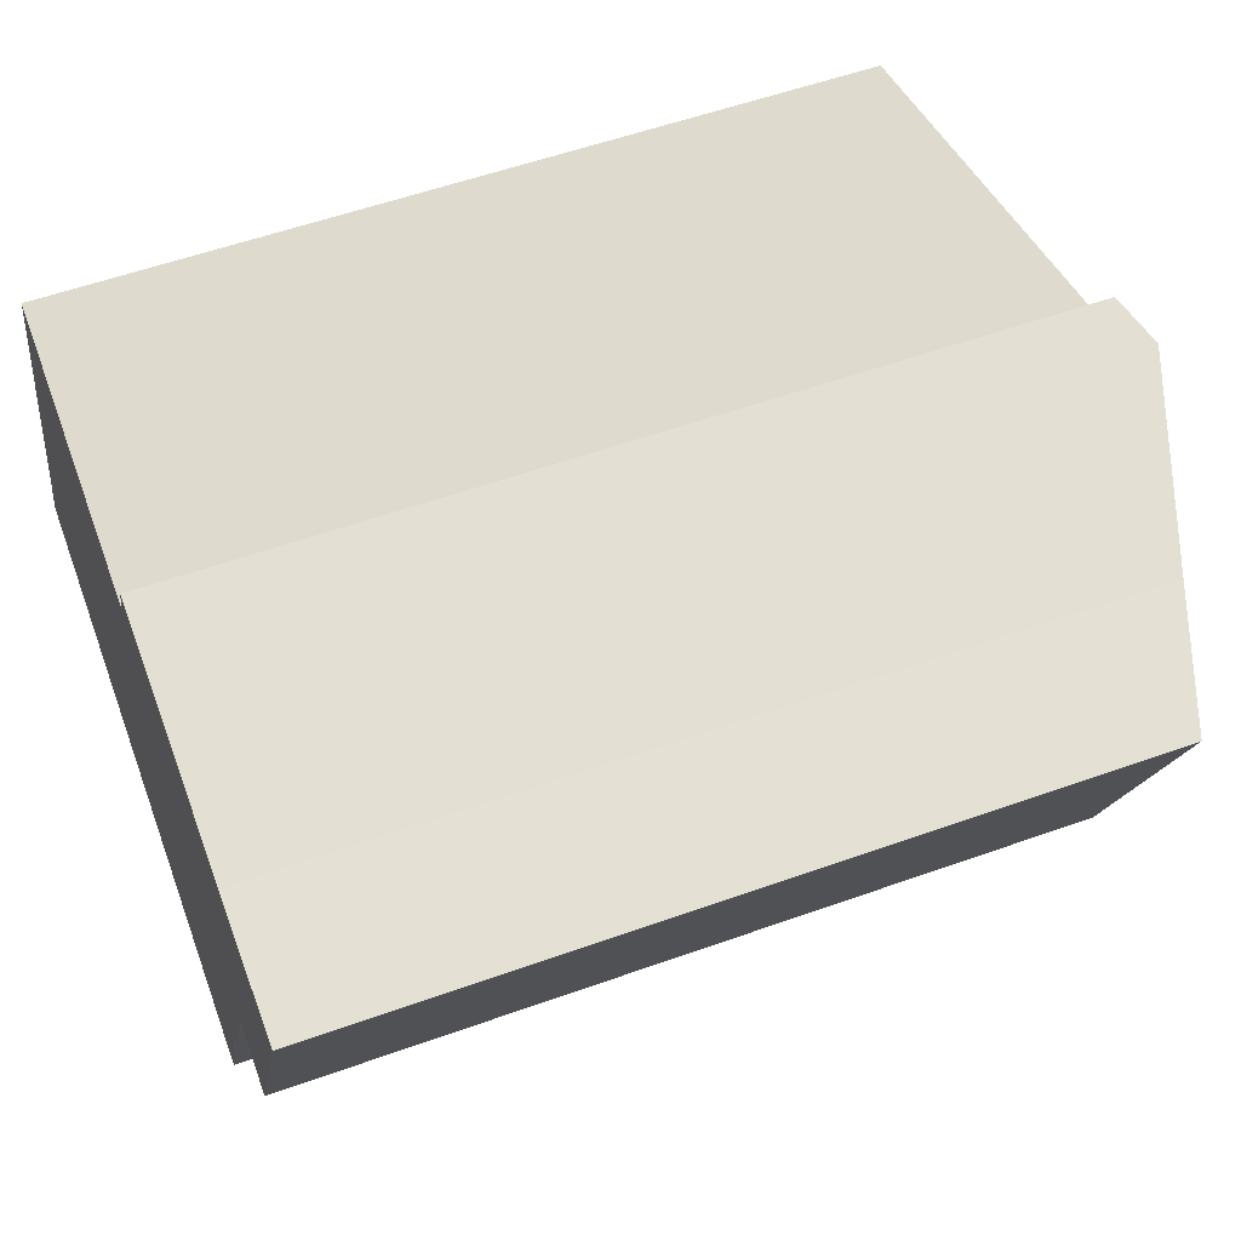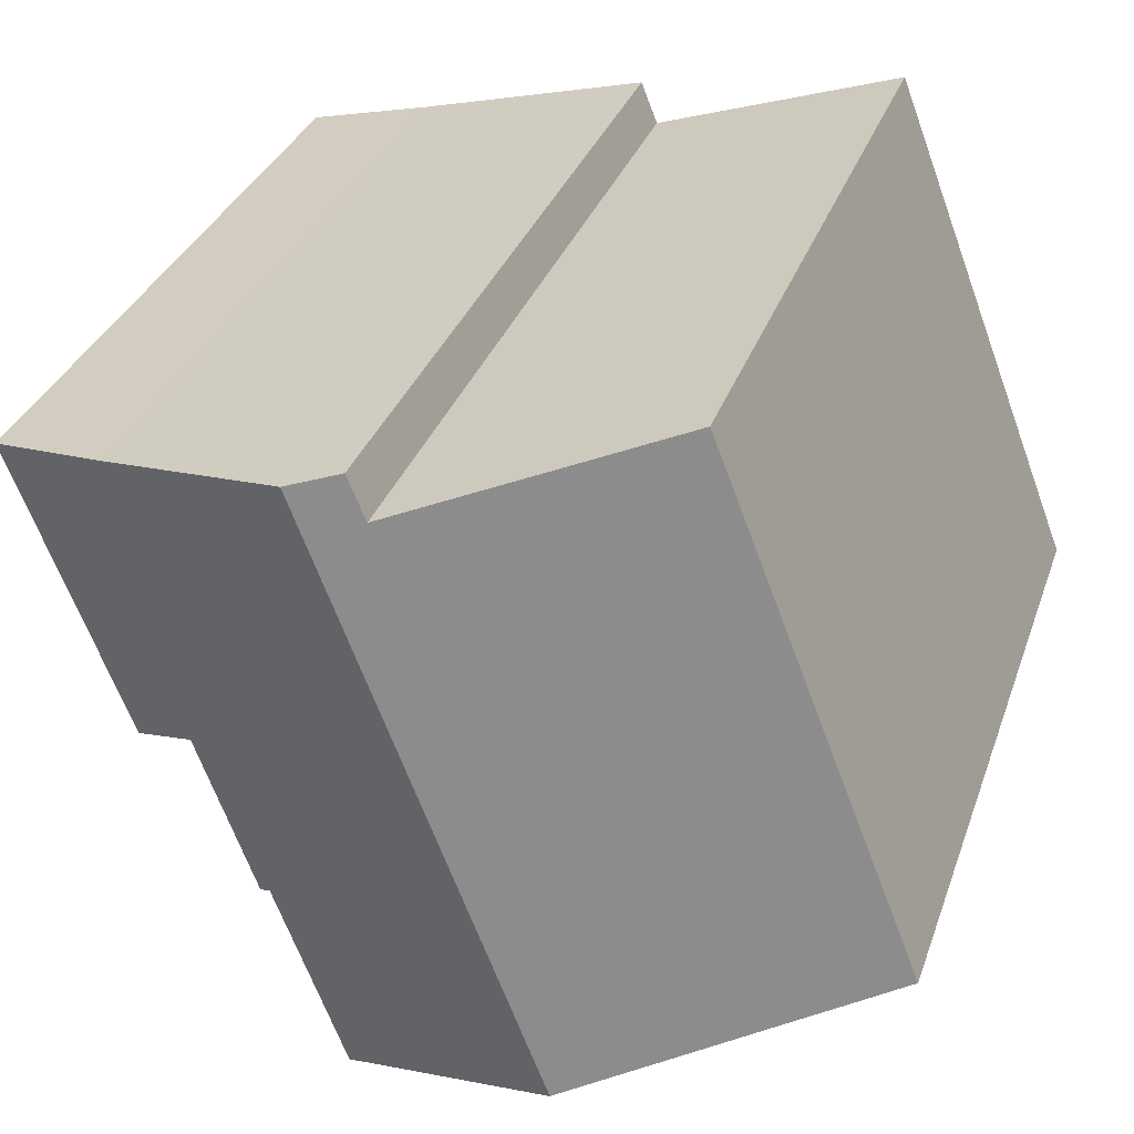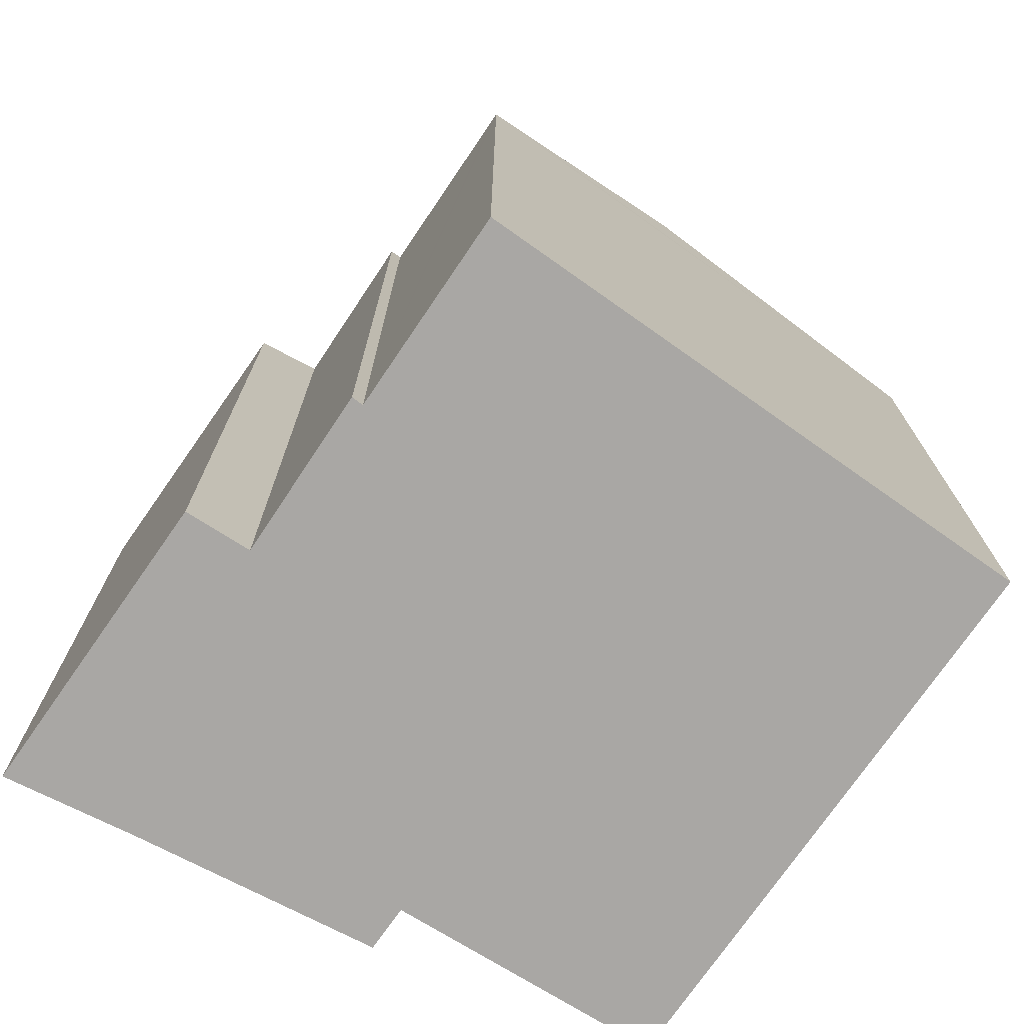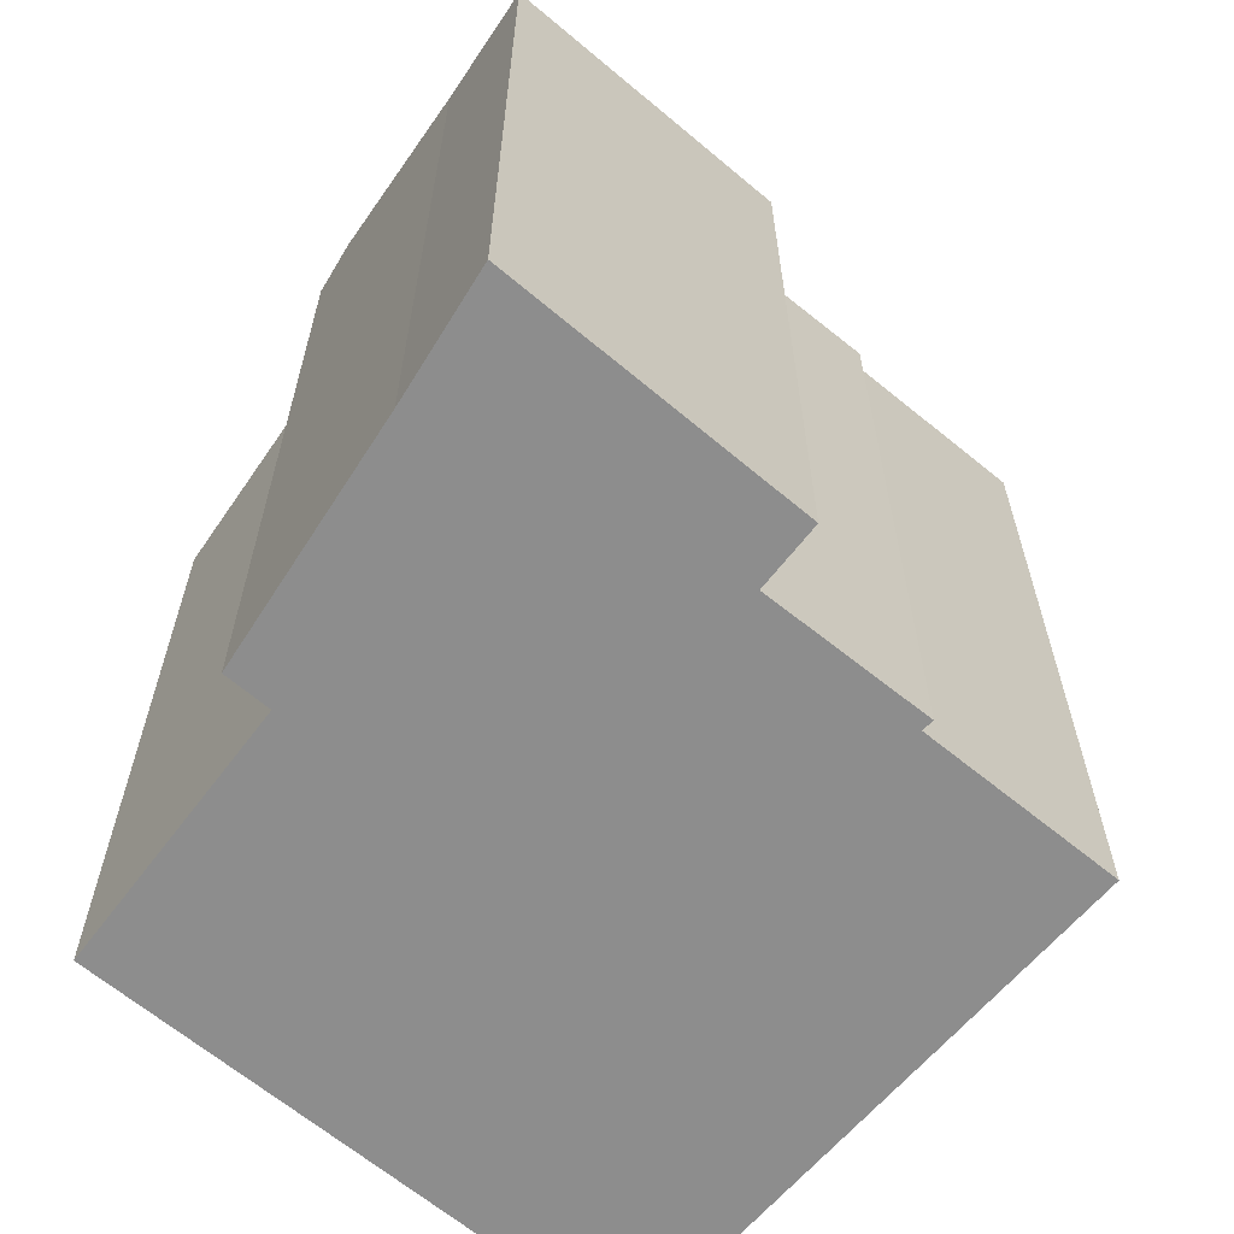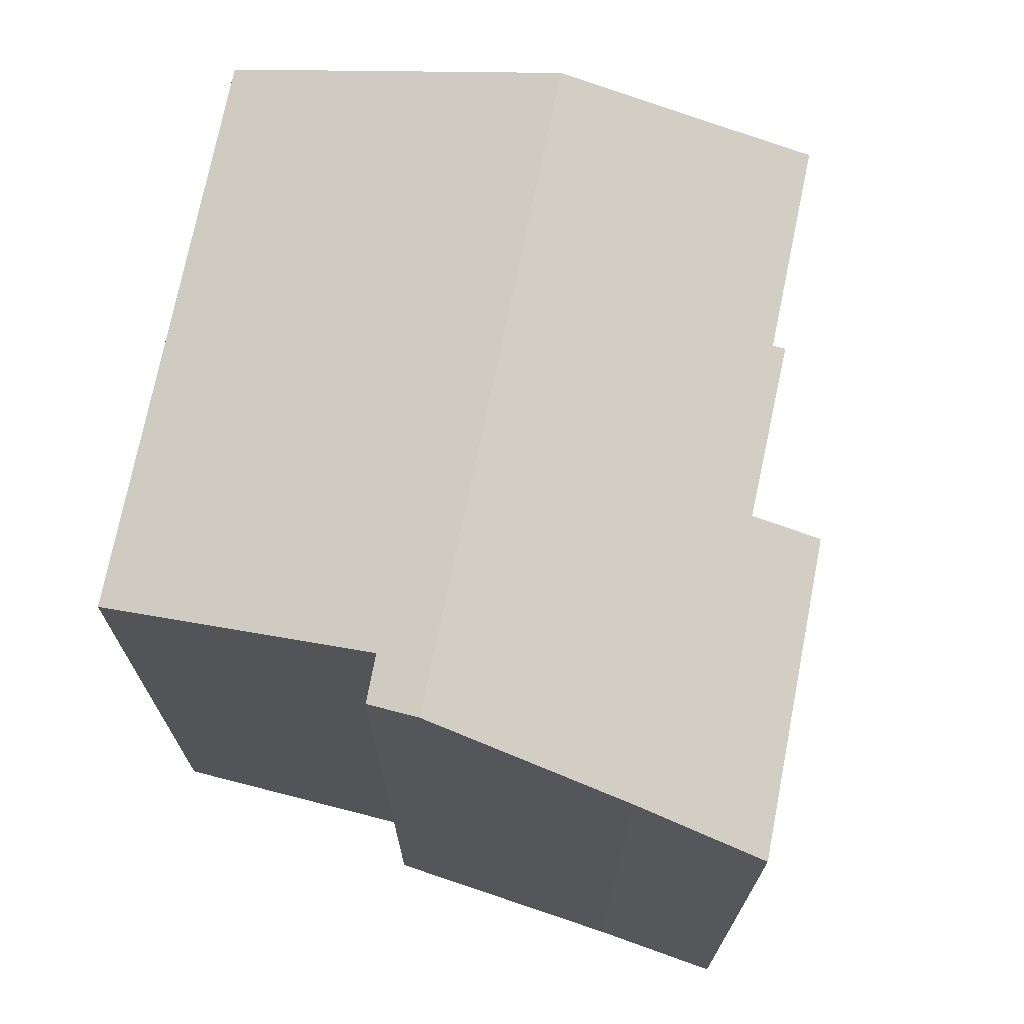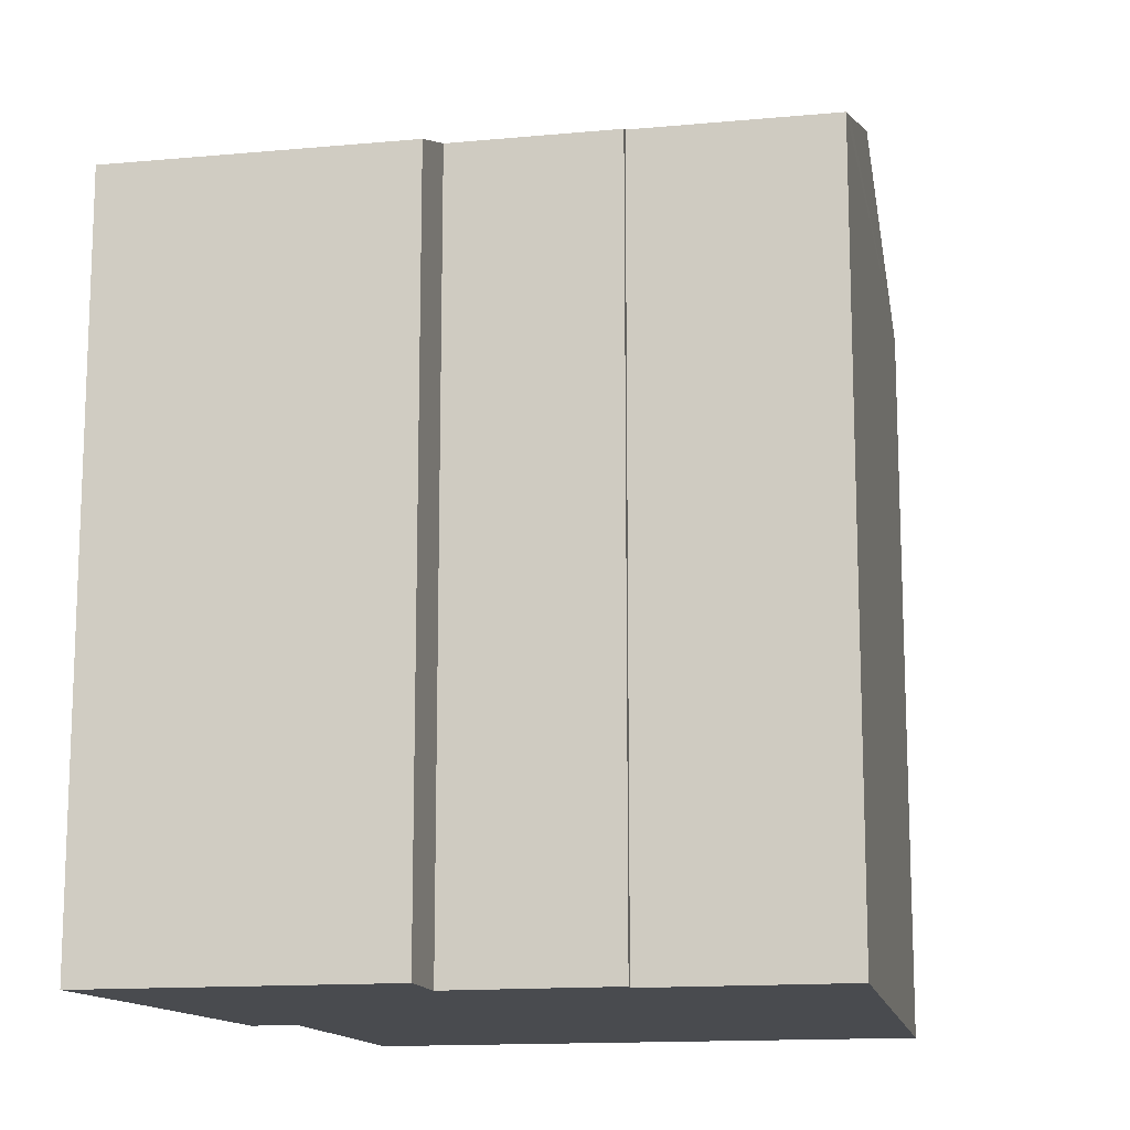
<metadata>
{"format":"obj","ext":"obj","renderer":"f3d","projection":"perspective","resolution":1024,"background":"white","views":[{"elev":55.0,"azim":69.2,"up":"+Z"},{"elev":32.3,"azim":-162.4,"up":"+Z"},{"elev":-74.7,"azim":166.4,"up":"+Y"},{"elev":-64.6,"azim":71.0,"up":"+Y"},{"elev":72.6,"azim":32.3,"up":"+Y"},{"elev":-14.1,"azim":122.4,"up":"+Y"}]}
</metadata>
<code>
v  11.21 18.14 -4.442
v  12.22 17.79 -4.642
v  12.15 17.79 -4.824
v  12.33 17.79 -4.346
v  10.6 18.36 -4.2
v  13.77 17.8 -0.501
v  6.933 19.69 -2.748
v  12.07 19.69 10.79
v  15.35 17.72 3.02
v  17.46 17.19 4.181
v  16.47 18.18 9.727
v  19.38 17.18 9.078
v  16.81 17.2 2.522
v  14.02 17.7 -0.619
v  4.637 17.19 11.99
v  0.245 17.26 -0.097
v  0 17.17 1.051e-15
v  4.92 17.29 11.89
v  10.55 19.3 10.07
v  10.95 19.3 11.07
v  12.15 2.954e-16 -4.824
v  0 0 0
v  10.6 2.572e-16 -4.2
v  11.21 2.72e-16 -4.442
v  6.933 1.683e-16 -2.748
v  0.245 5.94e-18 -0.097
v  15.35 -1.849e-16 3.02
v  16.81 -1.544e-16 2.522
v  4.637 -7.34e-16 11.99
v  10.95 -6.777e-16 11.07
v  10.55 -6.169e-16 10.07
v  4.92 -7.284e-16 11.89
v  16.47 -5.956e-16 9.727
v  12.07 -6.609e-16 10.79
v  19.38 -5.559e-16 9.078
v  17.46 -2.56e-16 4.181
v  14.02 3.79e-17 -0.619
v  13.77 3.068e-17 -0.501
v  12.33 2.661e-16 -4.346
v  12.22 2.842e-16 -4.642
g defaultobject
f 1 2 3
f 2 1 4
f 4 1 5
f 4 5 6
f 6 5 7
f 6 7 8
f 6 8 9
f 9 8 10
f 10 8 11
f 10 11 12
f 10 13 9
f 9 14 6
f 15 16 17
f 16 15 7
f 7 15 18
f 7 18 19
f 7 19 8
f 8 19 20
f 5 16 7
f 16 5 1
f 16 1 3
f 16 3 21
f 16 21 17
f 17 21 22
f 22 21 23
f 23 21 24
f 22 23 25
f 22 25 26
f 13 27 9
f 27 13 28
f 17 29 15
f 29 17 22
f 19 30 20
f 30 19 31
f 18 31 19
f 31 18 15
f 31 15 29
f 31 29 32
f 20 11 8
f 11 20 30
f 11 30 33
f 33 30 34
f 33 12 11
f 12 33 35
f 35 10 12
f 10 35 13
f 13 35 28
f 28 35 36
f 27 14 9
f 14 27 37
f 38 4 6
f 4 38 2
f 2 38 3
f 3 38 21
f 21 38 39
f 21 39 40
f 14 38 6
f 38 14 37
f 33 36 35
f 36 33 34
f 36 34 28
f 28 34 30
f 28 30 27
f 27 30 31
f 27 31 37
f 37 31 32
f 37 32 38
f 38 32 39
f 39 32 29
f 39 29 22
f 39 22 40
f 40 22 26
f 40 26 24
f 40 24 21
f 24 26 25
f 24 25 23

</code>
